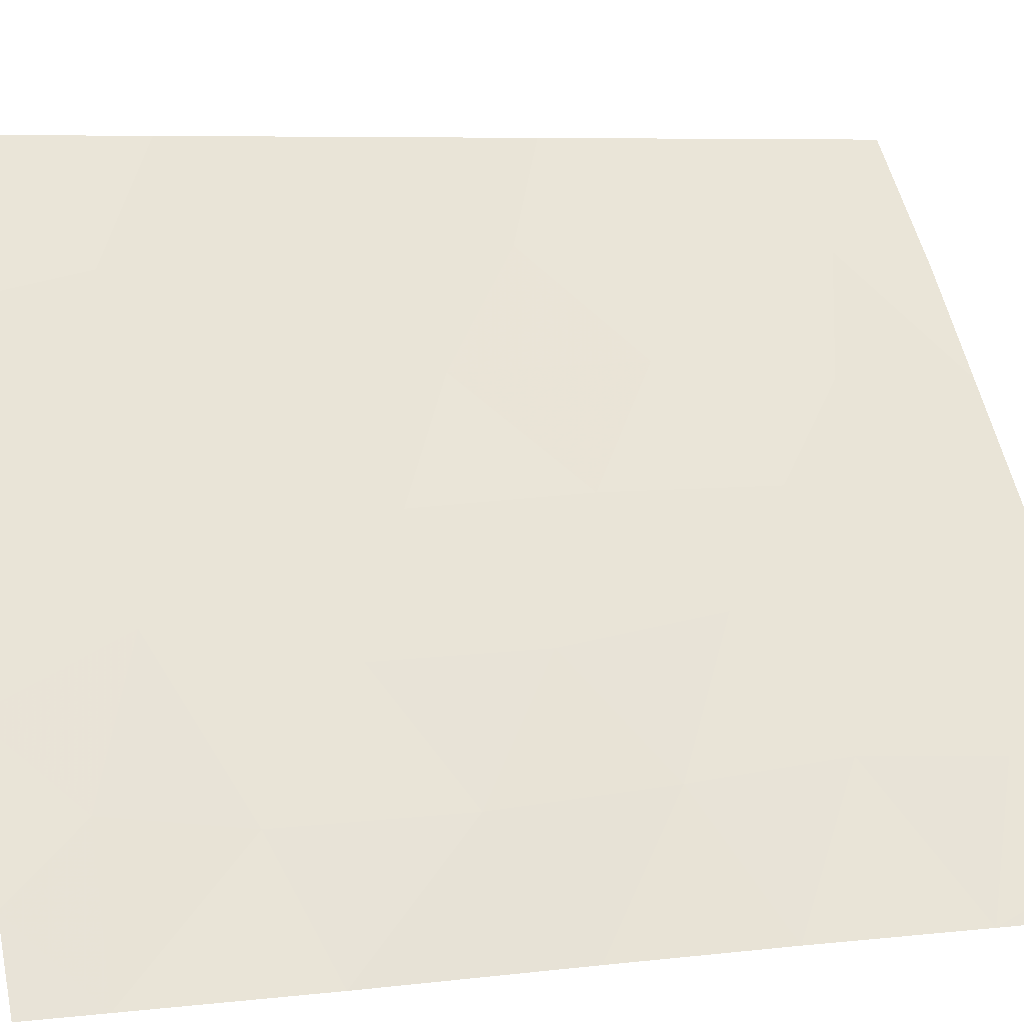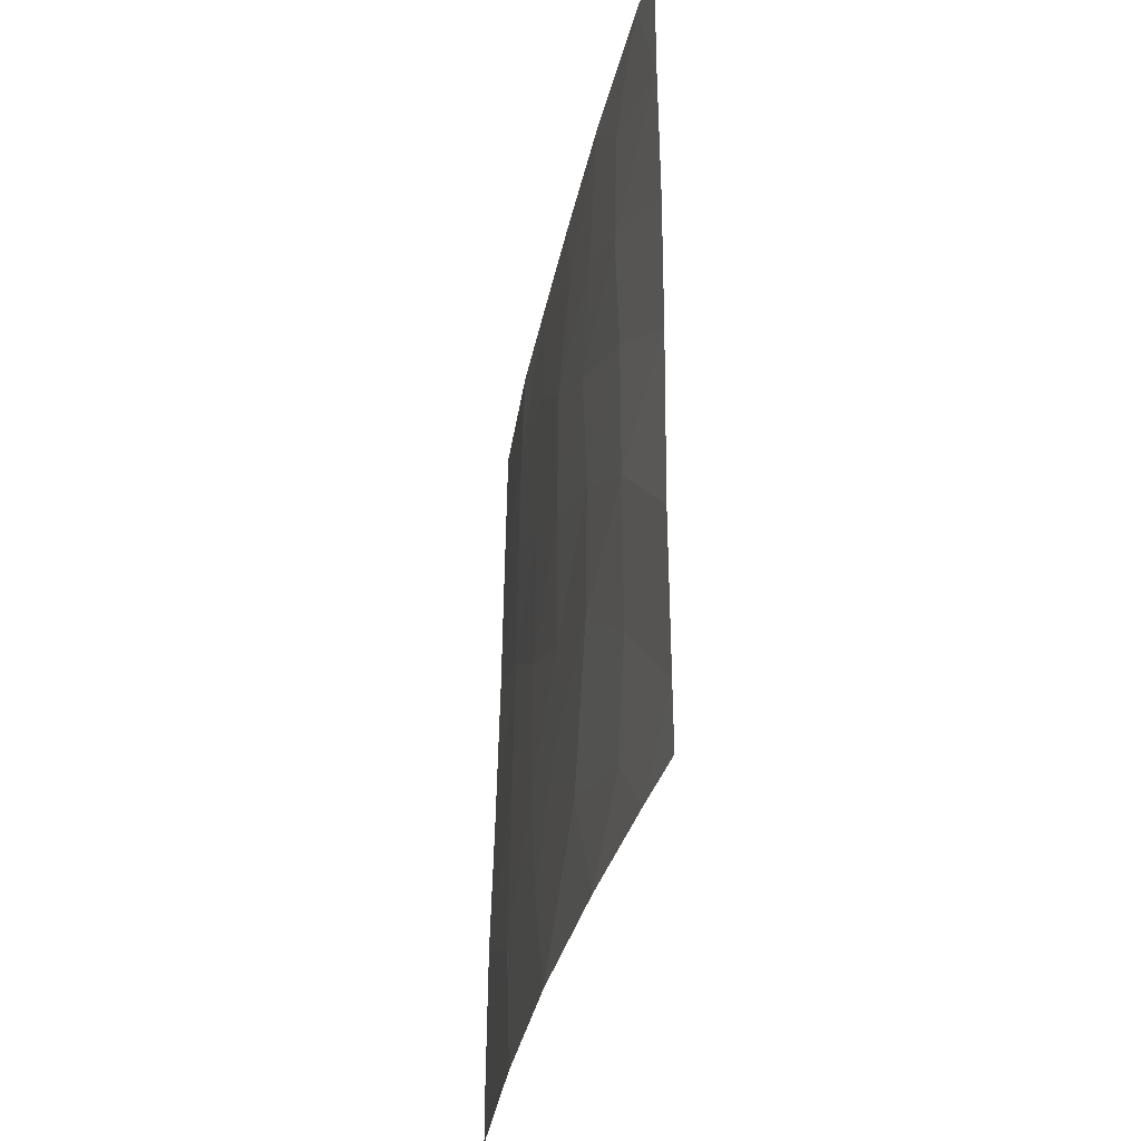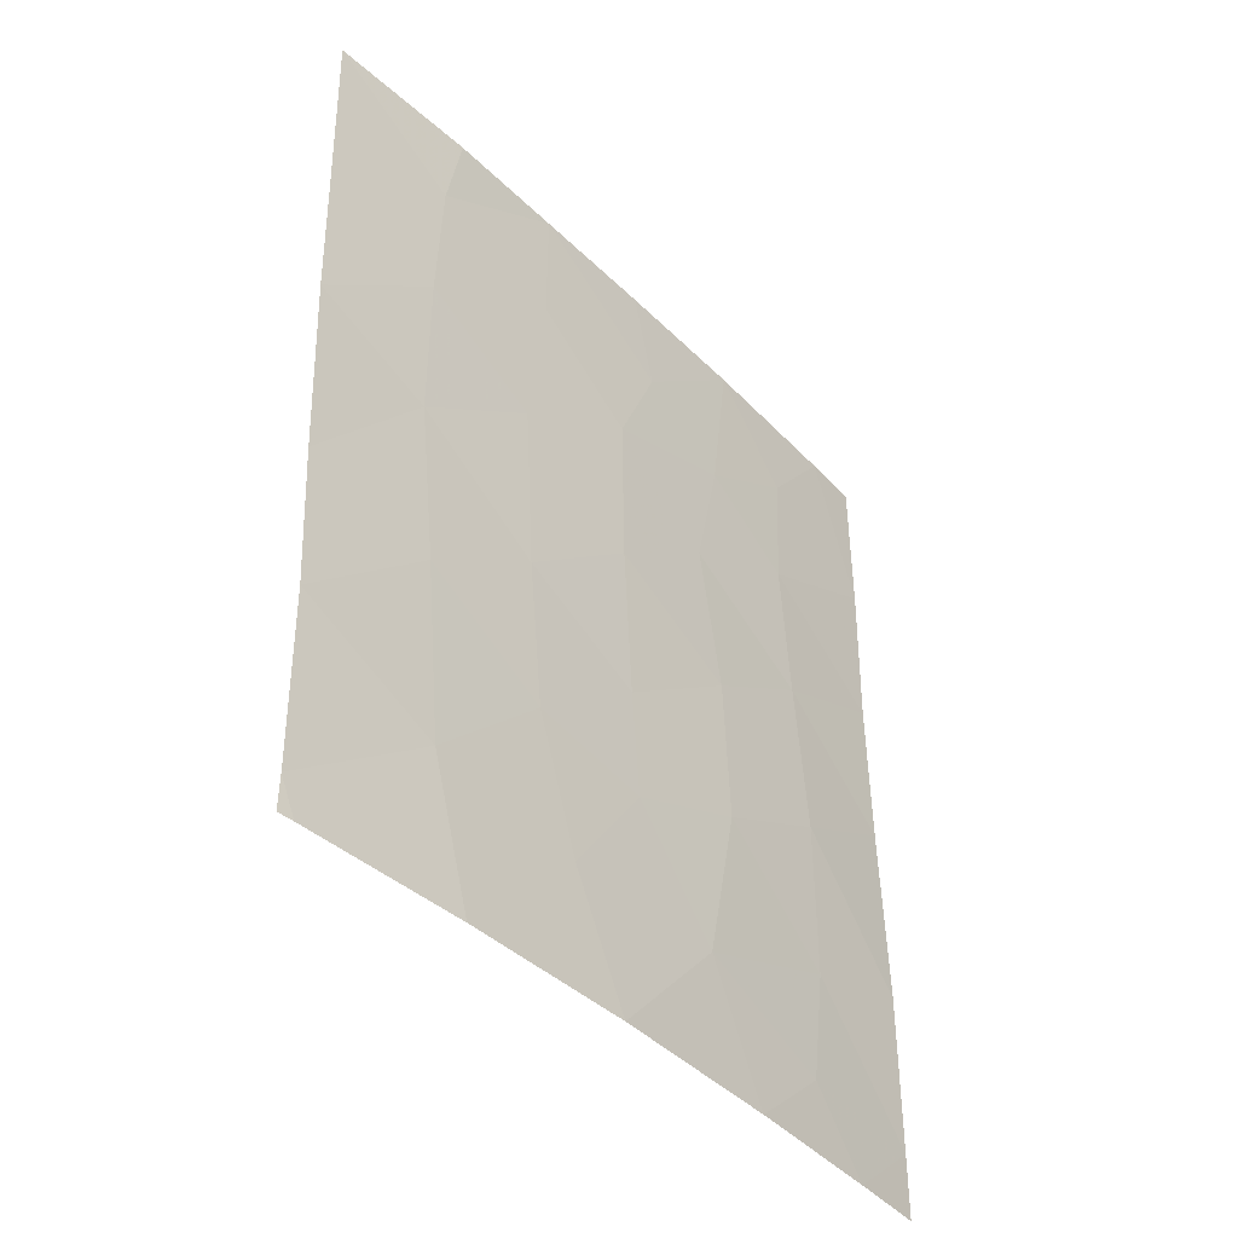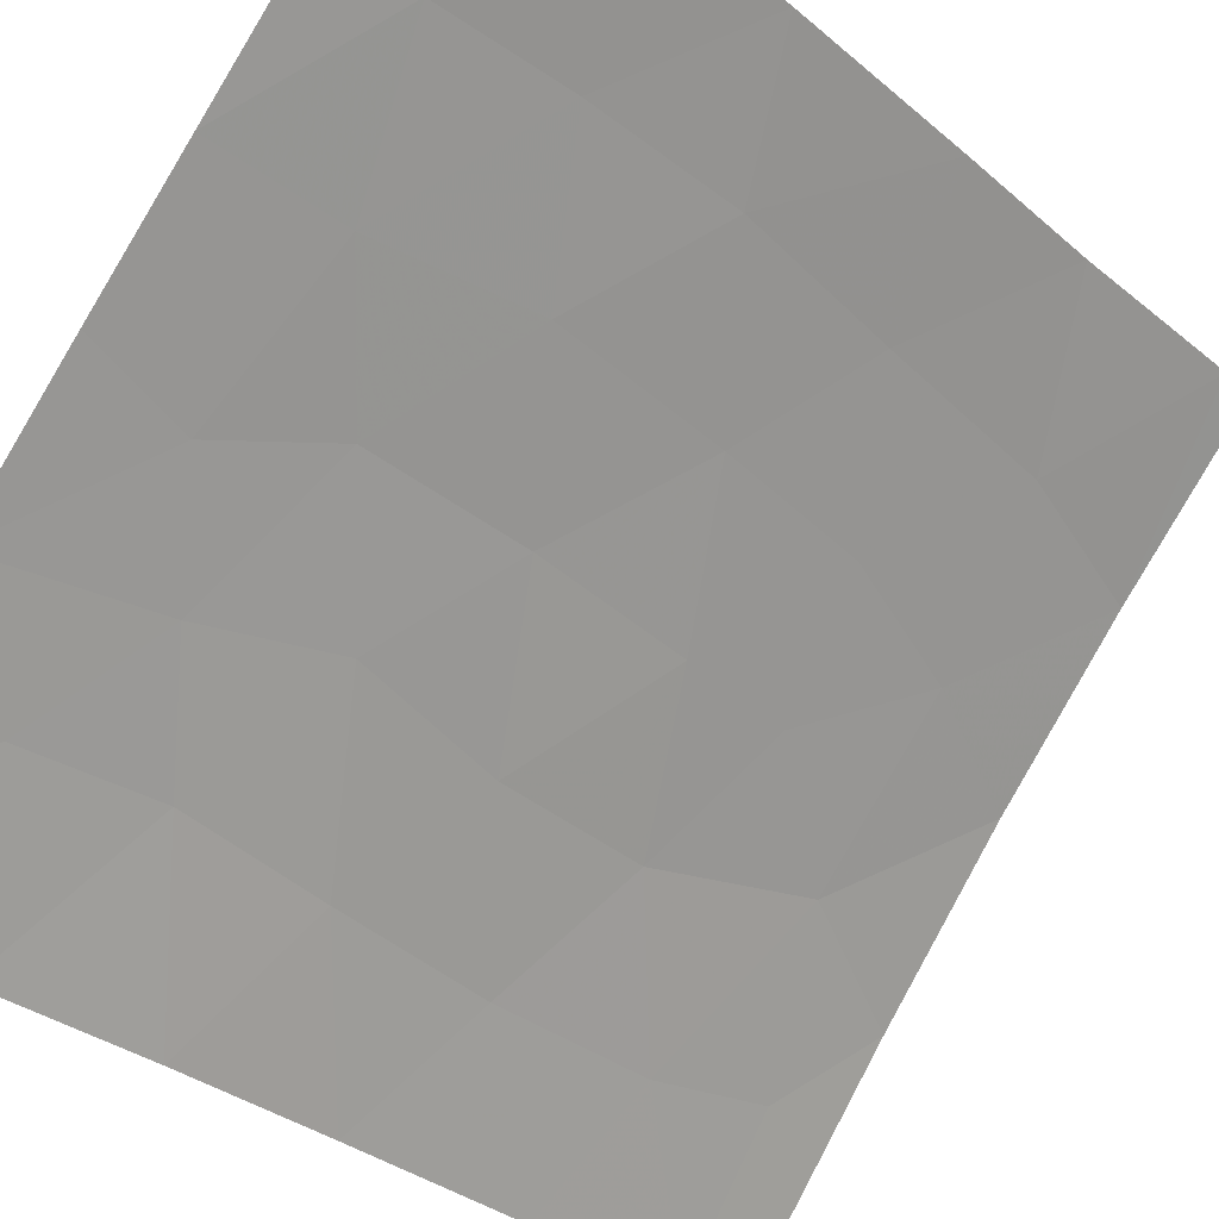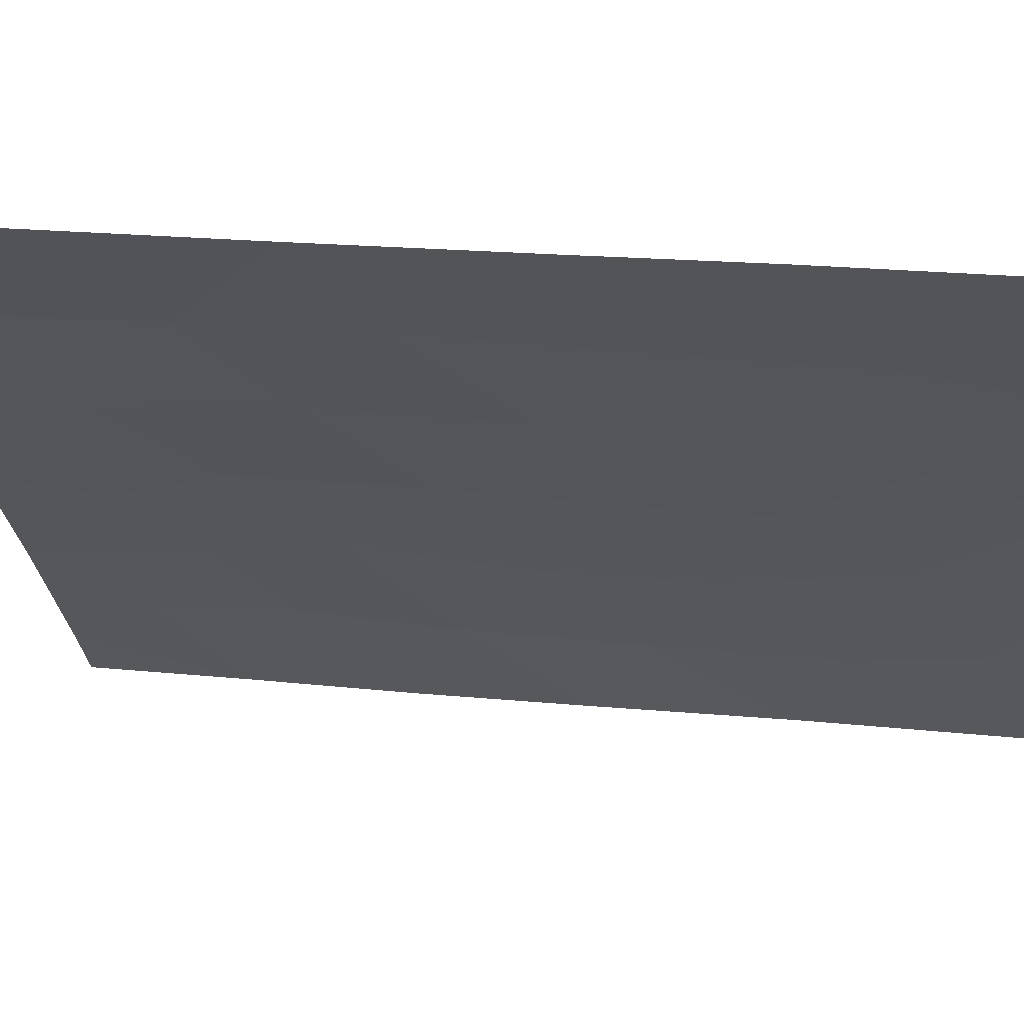
<metadata>
{"format":"obj","ext":"obj","renderer":"f3d","projection":"perspective","resolution":1024,"background":"white","views":[{"elev":6.5,"azim":-109.2,"up":"+Y"},{"elev":-35.4,"azim":-53.0,"up":"+Z"},{"elev":-41.2,"azim":178.8,"up":"+Z"},{"elev":-32.2,"azim":41.7,"up":"+Y"},{"elev":22.7,"azim":100.1,"up":"+Y"}]}
</metadata>
<code>
v -45.83 36.89 38
v -48.81 33.43 41.95
v -45.14 37.38 48.8
v -43.86 38.72 47.46
v -45.08 37.46 46.97
v -47.44 34.9 47.15
v -49.91 32.07 42.82
v -47.47 34.9 44.94
v -44.06 38.72 38.47
v -44.21 38.56 38
v -44.04 38.72 40.91
v -45.43 37.27 39.96
v -49.72 32.2 48.73
v -50.38 31.38 50
v -48.94 33.11 50
v -48.74 33.45 44.01
v -49.77 32.17 45.01
v -50.32 31.58 38
v -49.77 32.28 38.99
v -50.9 30.72 45.81
v -50.98 30.72 38
v -50.99 30.72 38.9
v -44.06 38.72 38
v -49.66 32.31 46.97
v -45.26 37.38 42.51
v -49.06 33.17 38
v -45.07 37.48 44.83
v -46.34 36.15 43.62
v -47.63 34.6 50
v -43.89 38.72 45.54
v -43.97 38.72 42.91
v -46.44 35.94 50
v -50.93 30.72 43.69
v -50.99 30.72 41.12
v -50.92 30.72 47.96
v -47.47 35.08 38
v -50.91 30.72 50
v -45.31 37.2 50
v -43.82 38.72 50
v -47.56 34.82 42.75
v -46.24 36.21 46.05
v -49.92 32.07 40.59
v -47.86 34.38 48.59
v -46.49 36.05 41.49
v -46.91 35.64 39.66
v -47.64 34.77 41.23
v -46.43 35.98 48.24
v -48.48 33.7 46.06
v -48.49 33.84 39.72
v -48.74 33.38 47.81
f 4 3 5
f 2 16 7
f 16 17 7
f 1 10 9
f 9 11 12
f 14 13 15
f 20 33 17
f 22 21 18
f 10 23 9
f 17 48 24
f 19 26 49
f 31 30 27
f 44 12 25
f 41 6 8
f 32 29 43
f 7 17 33
f 44 40 46
f 43 15 50
f 11 31 25
f 35 20 24
f 13 35 24
f 29 15 43
f 36 1 45
f 44 28 40
f 1 9 12
f 19 18 26
f 35 14 37
f 7 33 34
f 39 38 3
f 38 32 3
f 13 14 35
f 3 4 39
f 44 46 45
f 26 36 49
f 41 5 47
f 48 6 50
f 30 4 5
f 5 27 30
f 8 6 48
f 43 50 6
f 12 44 45
f 2 46 40
f 46 2 49
f 8 48 16
f 19 42 22
f 41 27 5
f 34 22 42
f 19 22 18
f 42 7 34
f 7 42 2
f 40 16 2
f 16 40 8
f 3 47 5
f 47 3 32
f 41 47 6
f 41 8 28
f 24 20 17
f 27 41 28
f 48 17 16
f 12 11 25
f 45 1 12
f 49 2 42
f 49 42 19
f 45 49 36
f 49 45 46
f 28 8 40
f 47 32 43
f 28 44 25
f 47 43 6
f 13 50 15
f 50 13 24
f 48 50 24
f 25 31 27
f 25 27 28

</code>
